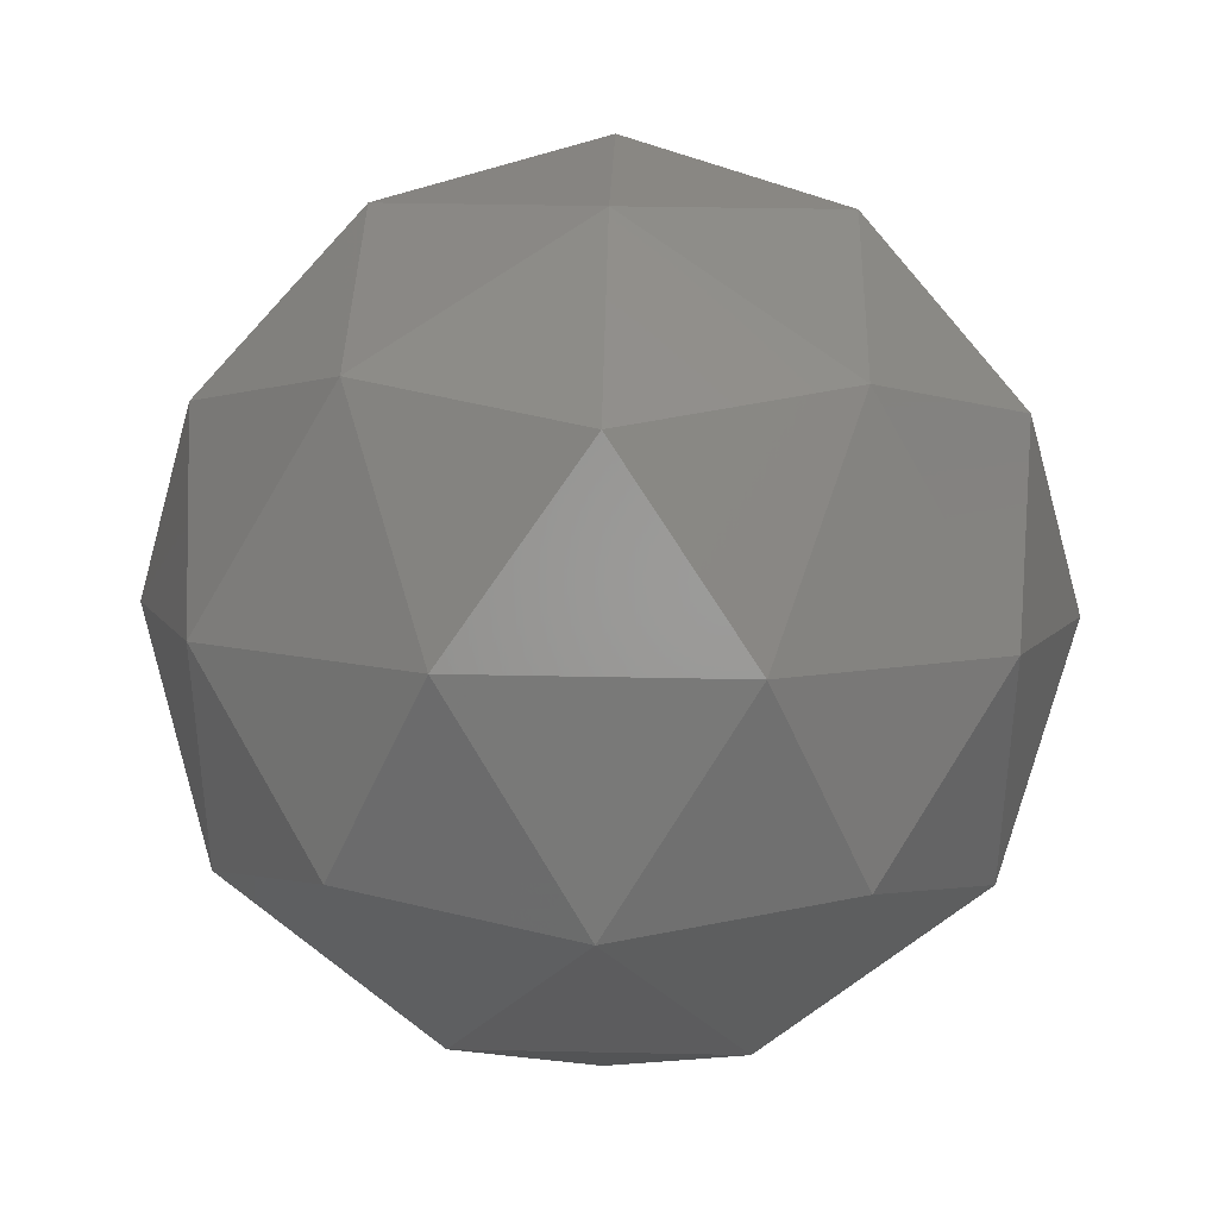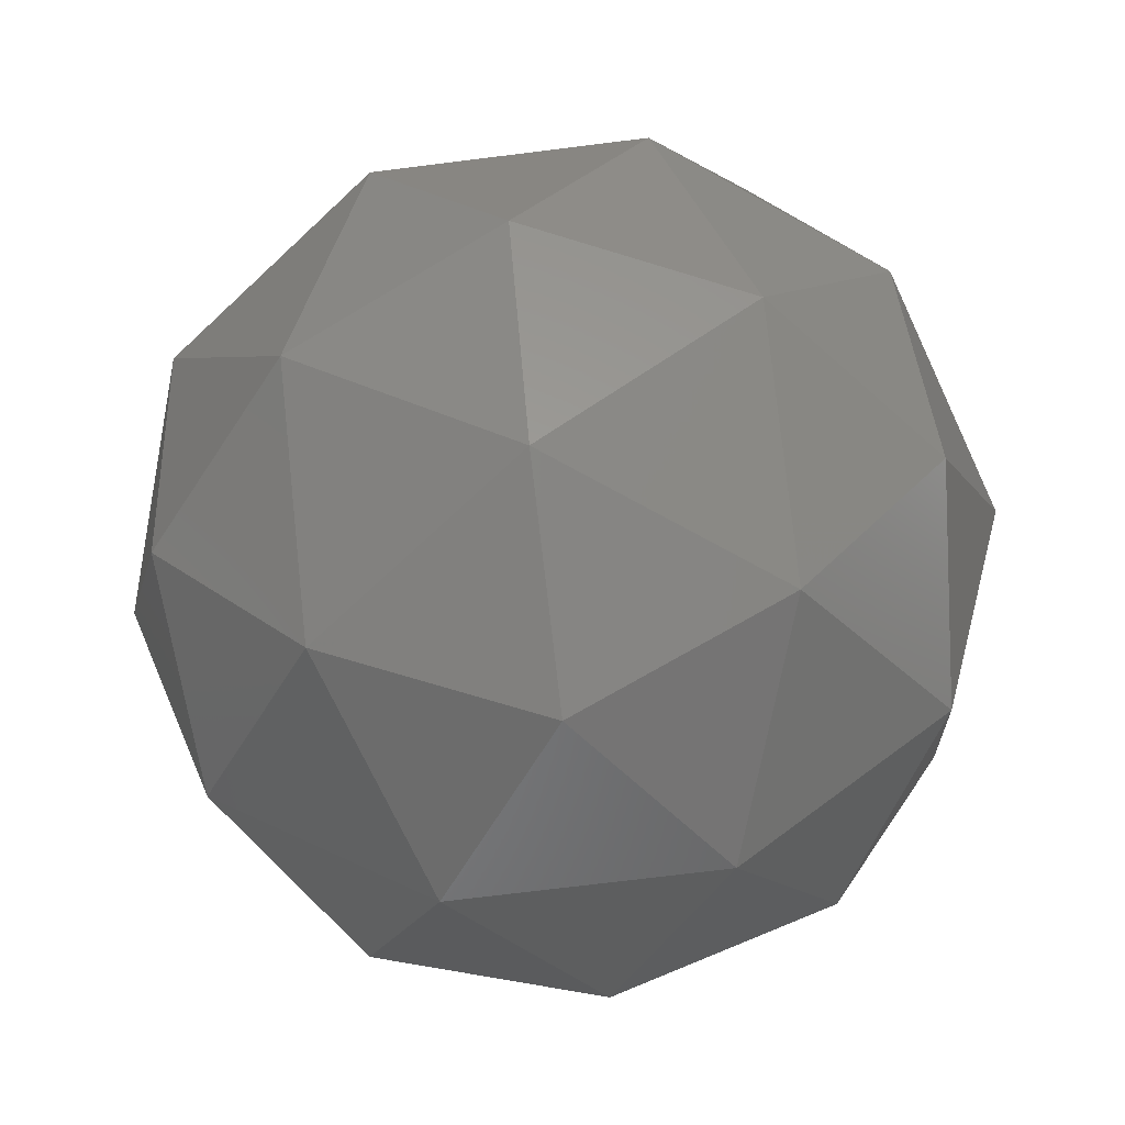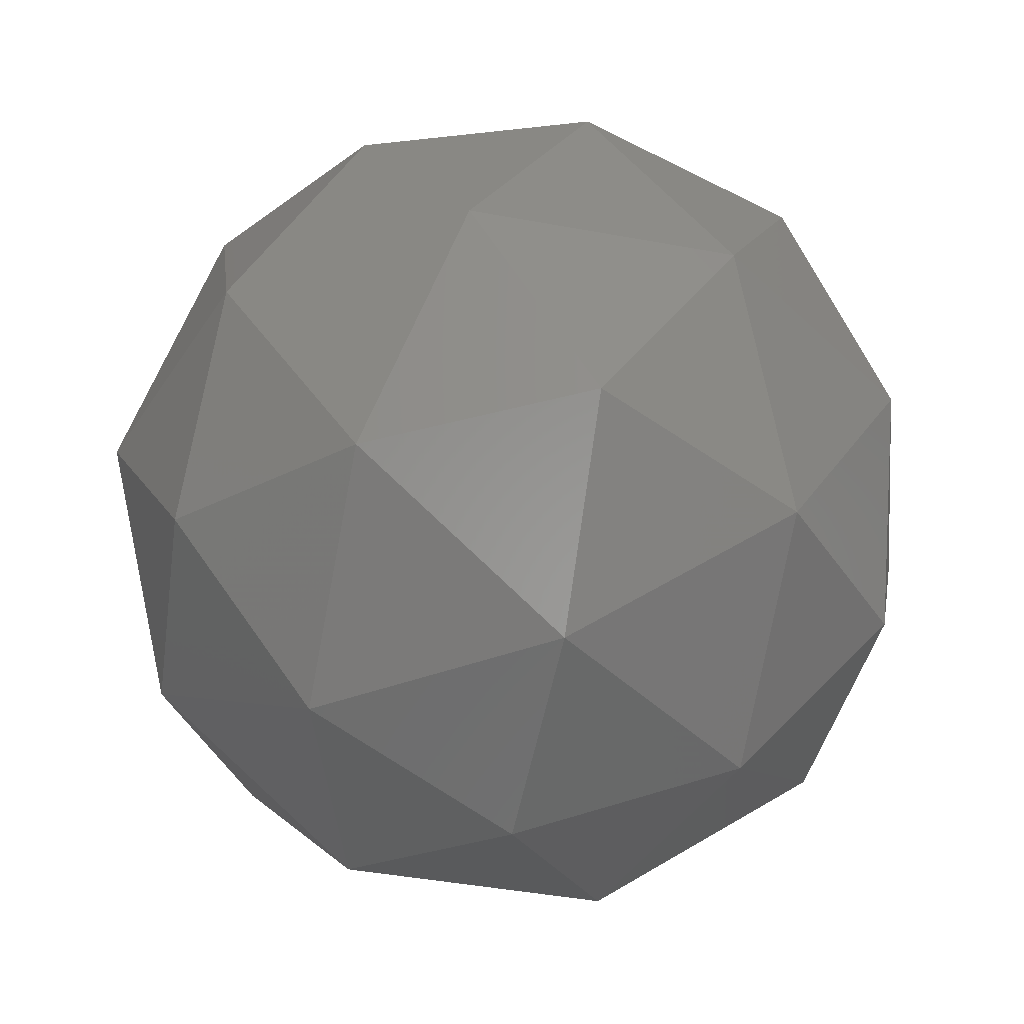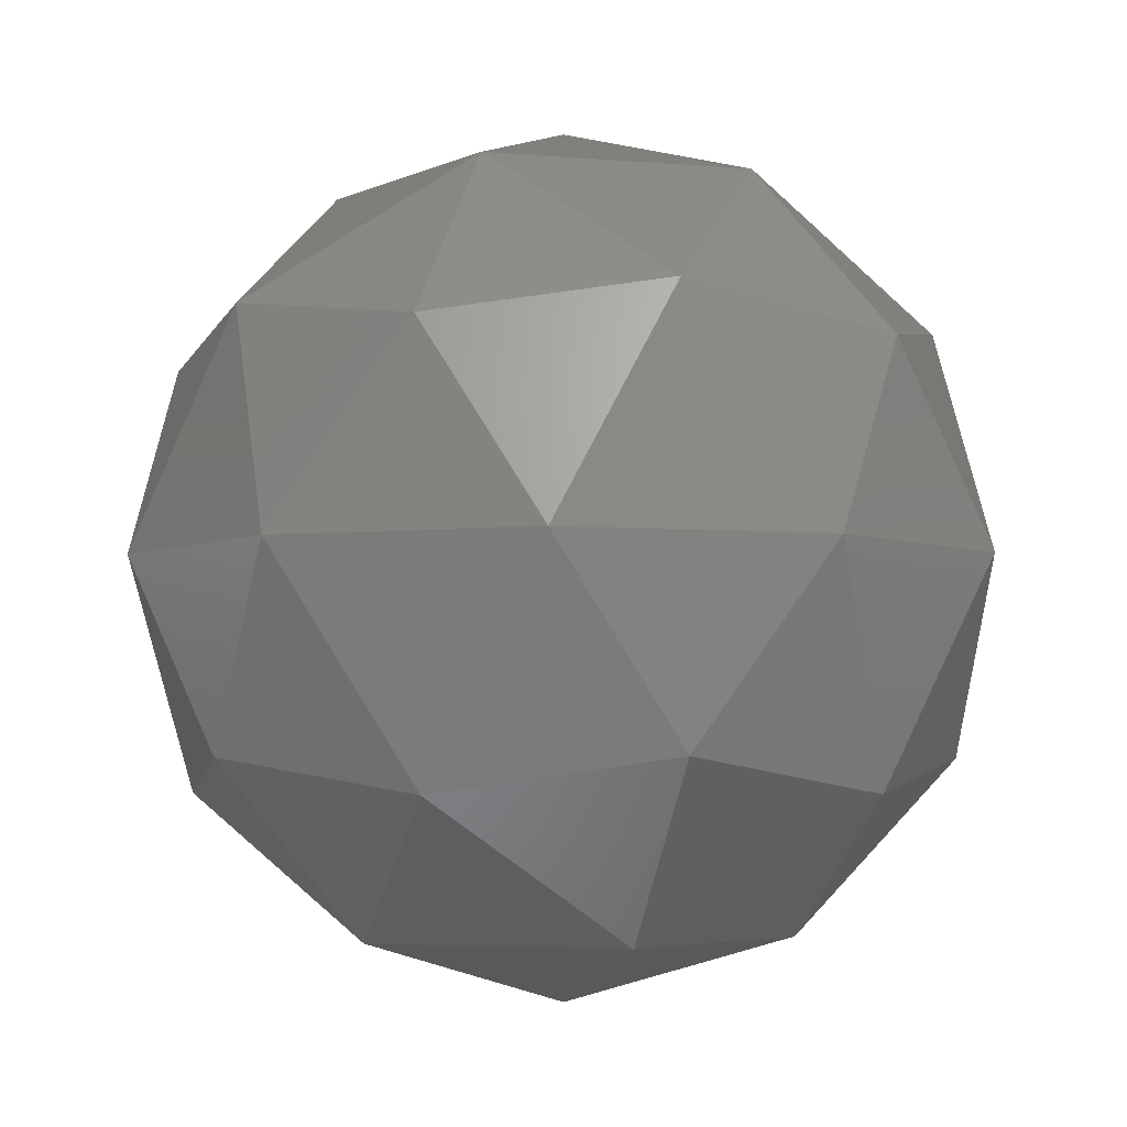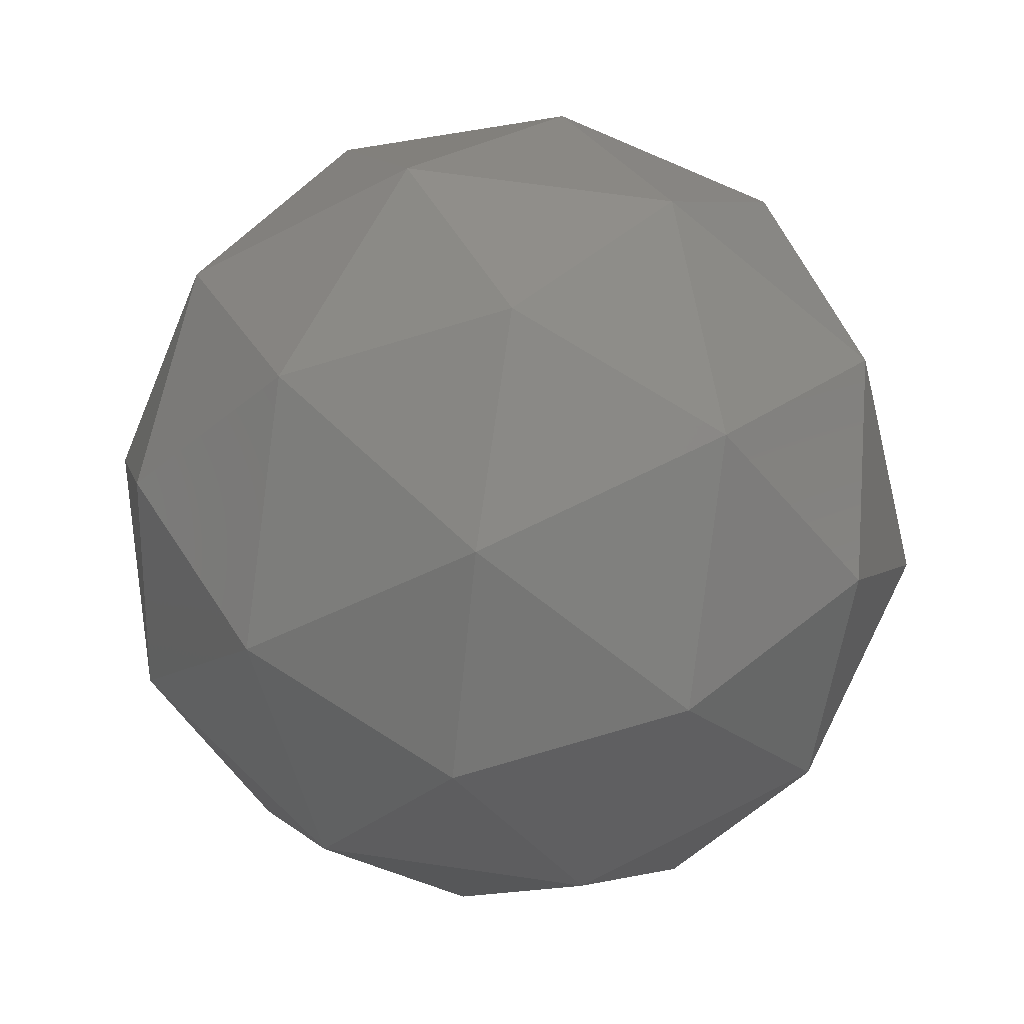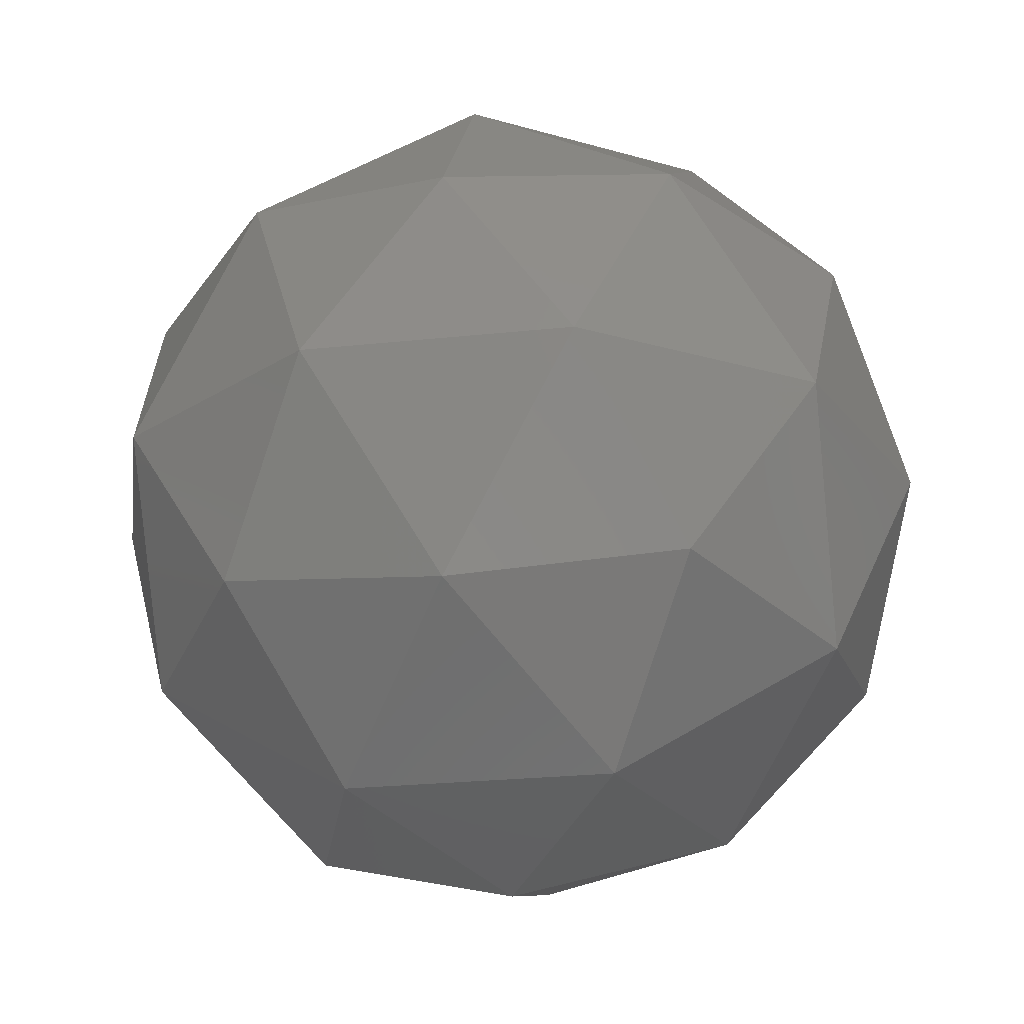
<metadata>
{"format":"stl","ext":"stl","renderer":"f3d","projection":"perspective","resolution":1024,"background":"white","views":[{"elev":39.2,"azim":33.2,"up":"+Y"},{"elev":-71.8,"azim":-82.9,"up":"+Z"},{"elev":-43.0,"azim":113.5,"up":"+Z"},{"elev":-4.2,"azim":-106.3,"up":"+Z"},{"elev":63.5,"azim":170.5,"up":"+Z"},{"elev":-24.1,"azim":100.2,"up":"+Z"}]}
</metadata>
<code>
# stl→obj: 42 verts, 80 faces
v 0 0 -10
v 4.253 -3.09 -8.507
v -1.625 -5 -8.507
v 7.236 -5.257 -4.472
v 8.506 0 -5.257
v -5.257 0 -8.507
v -1.625 5 -8.507
v 4.253 3.09 -8.507
v 9.511 -3.09 0
v -2.764 -8.506 -4.472
v 2.629 -8.09 -5.257
v 0 -10 0
v -8.944 0 -4.472
v -6.882 -5 -5.257
v -9.511 -3.09 0
v -2.764 8.506 -4.472
v -6.882 5 -5.257
v -5.878 8.09 0
v 7.236 5.257 -4.472
v 2.629 8.09 -5.257
v 5.878 8.09 0
v 5.878 -8.09 0
v -5.878 -8.09 0
v -9.511 3.09 0
v 0 10 0
v 9.511 3.09 0
v 2.764 -8.506 4.472
v 6.882 -5 5.257
v 1.625 -5 8.507
v -7.236 -5.257 4.472
v -2.629 -8.09 5.257
v -4.253 -3.09 8.507
v -7.236 5.257 4.472
v -8.506 0 5.257
v -4.253 3.09 8.507
v 2.764 8.506 4.472
v -2.629 8.09 5.257
v 1.625 5 8.507
v 8.944 0 4.472
v 6.882 5 5.257
v 5.257 0 8.507
v 0 0 10
f 1 2 3
f 4 2 5
f 1 3 6
f 1 6 7
f 1 7 8
f 4 5 9
f 10 11 12
f 13 14 15
f 16 17 18
f 19 20 21
f 4 9 22
f 10 12 23
f 13 15 24
f 16 18 25
f 19 21 26
f 27 28 29
f 30 31 32
f 33 34 35
f 36 37 38
f 39 40 41
f 41 38 42
f 41 40 38
f 40 36 38
f 38 35 42
f 38 37 35
f 37 33 35
f 35 32 42
f 35 34 32
f 34 30 32
f 32 29 42
f 32 31 29
f 31 27 29
f 29 41 42
f 29 28 41
f 28 39 41
f 26 40 39
f 26 21 40
f 21 36 40
f 25 37 36
f 25 18 37
f 18 33 37
f 24 34 33
f 24 15 34
f 15 30 34
f 23 31 30
f 23 12 31
f 12 27 31
f 22 28 27
f 22 9 28
f 9 39 28
f 21 25 36
f 21 20 25
f 20 16 25
f 18 24 33
f 18 17 24
f 17 13 24
f 15 23 30
f 15 14 23
f 14 10 23
f 12 22 27
f 12 11 22
f 11 4 22
f 9 26 39
f 9 5 26
f 5 19 26
f 8 20 19
f 8 7 20
f 7 16 20
f 7 17 16
f 7 6 17
f 6 13 17
f 6 14 13
f 6 3 14
f 3 10 14
f 5 8 19
f 5 2 8
f 2 1 8
f 3 11 10
f 3 2 11
f 2 4 11

</code>
